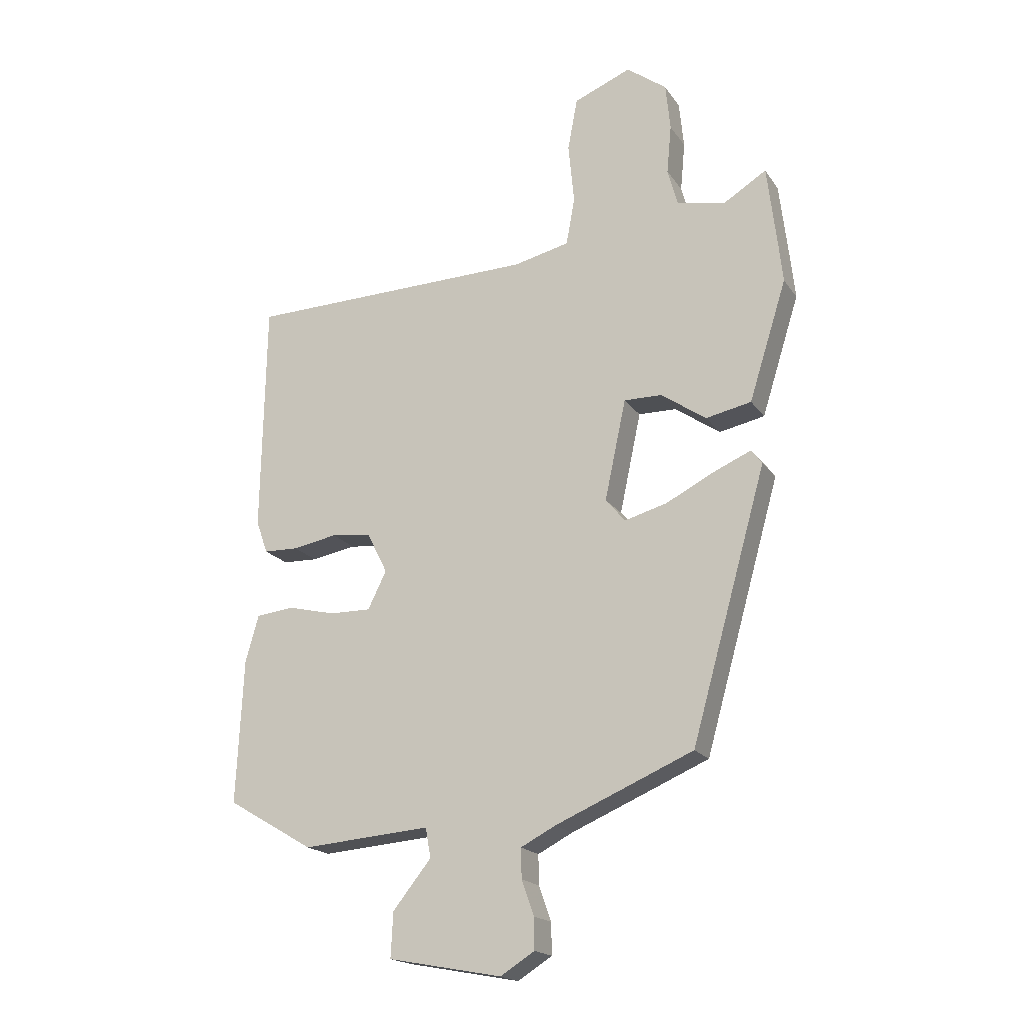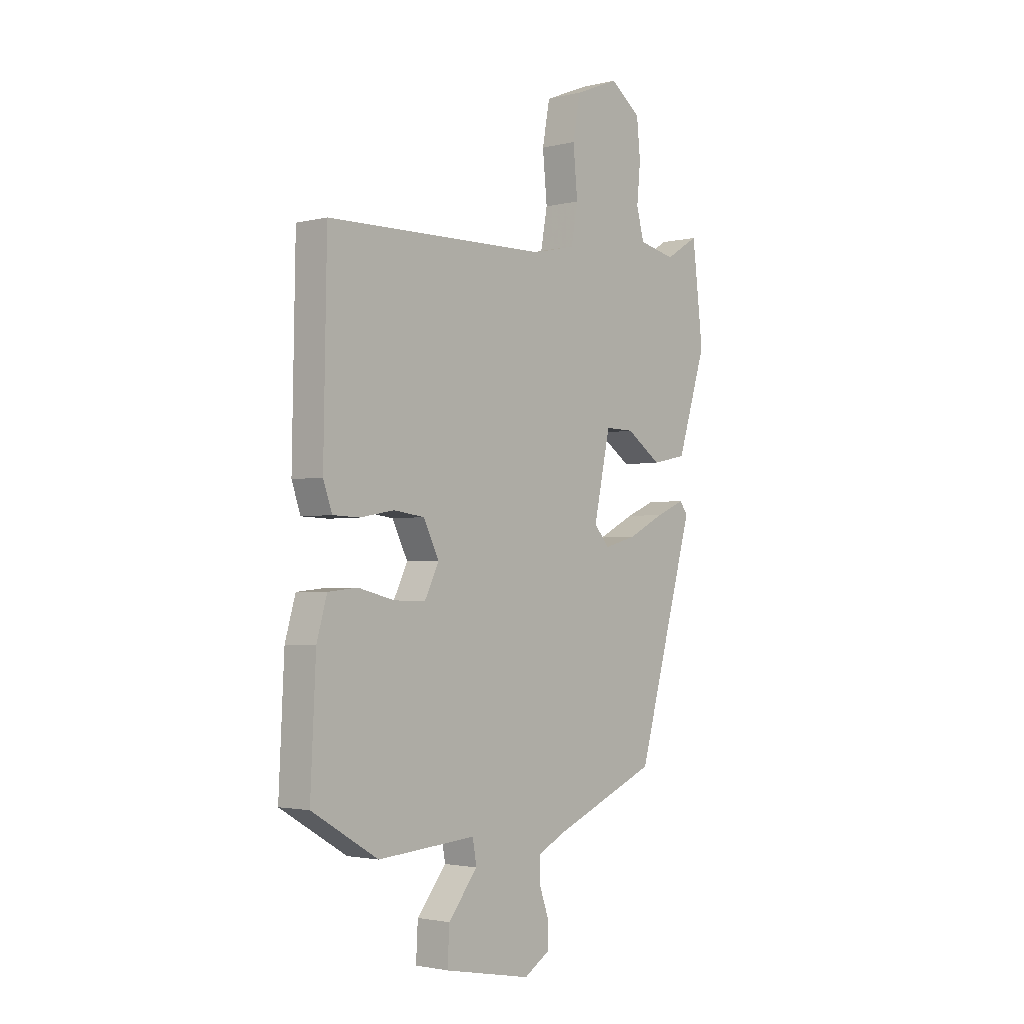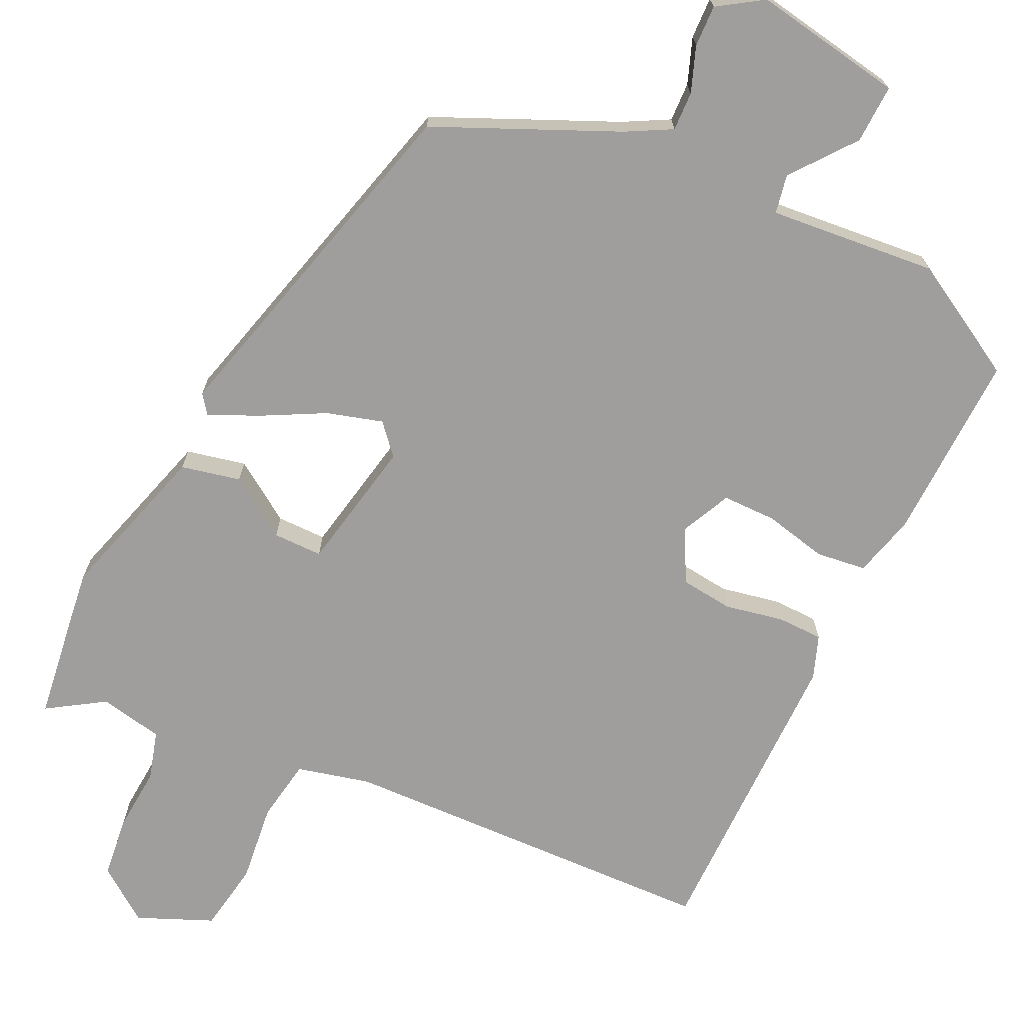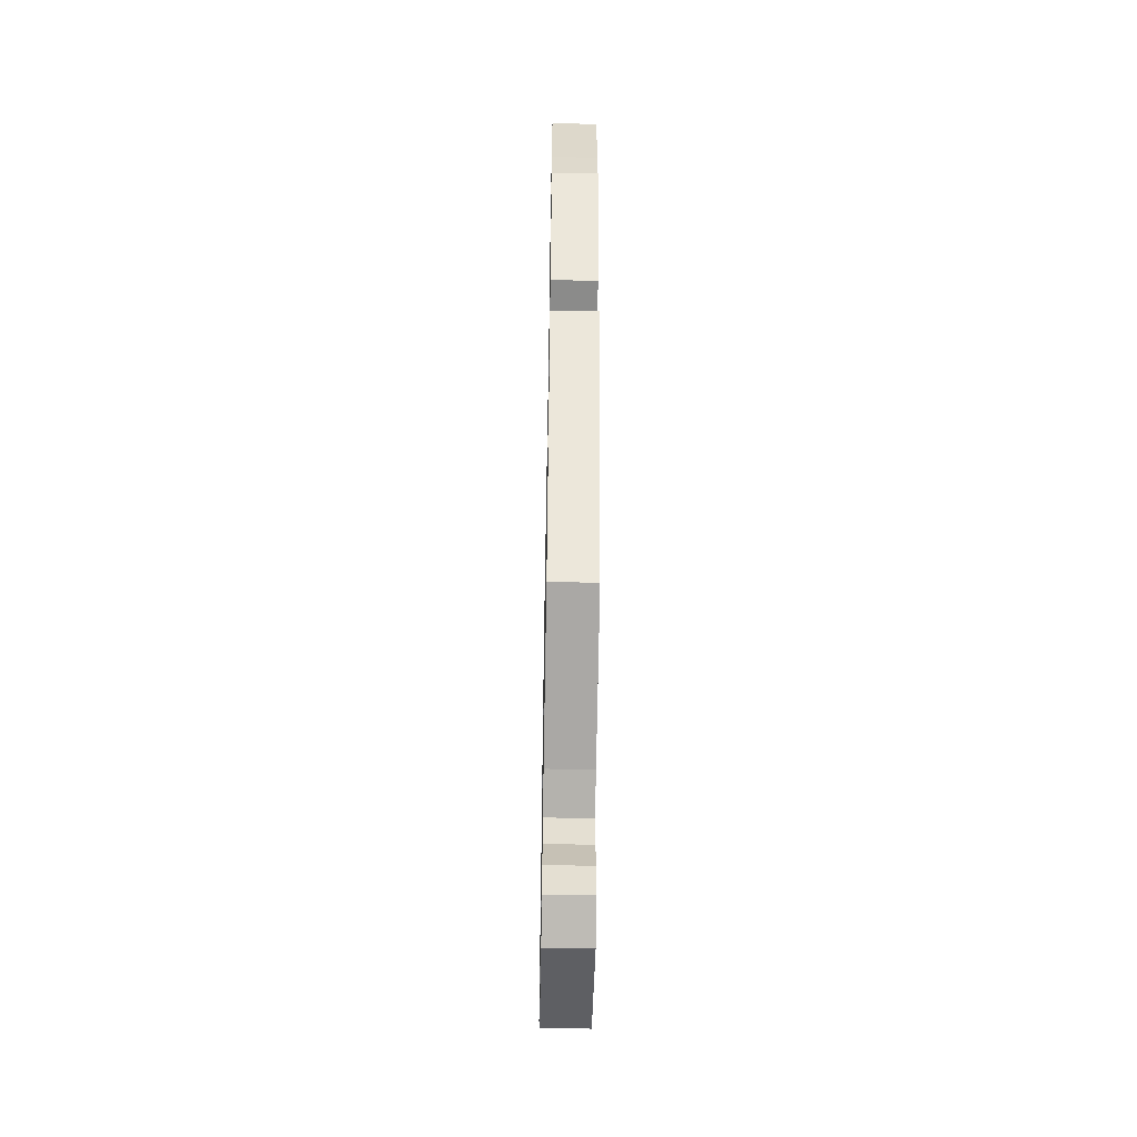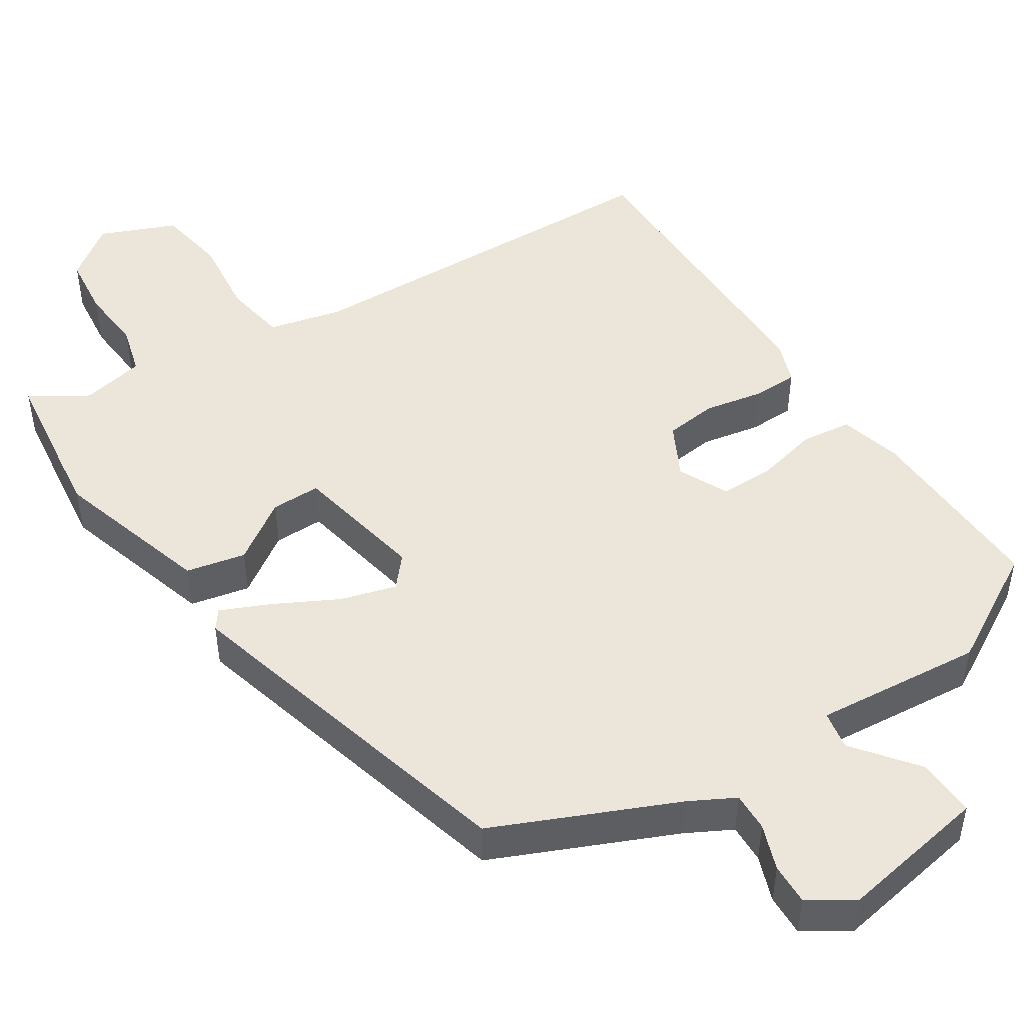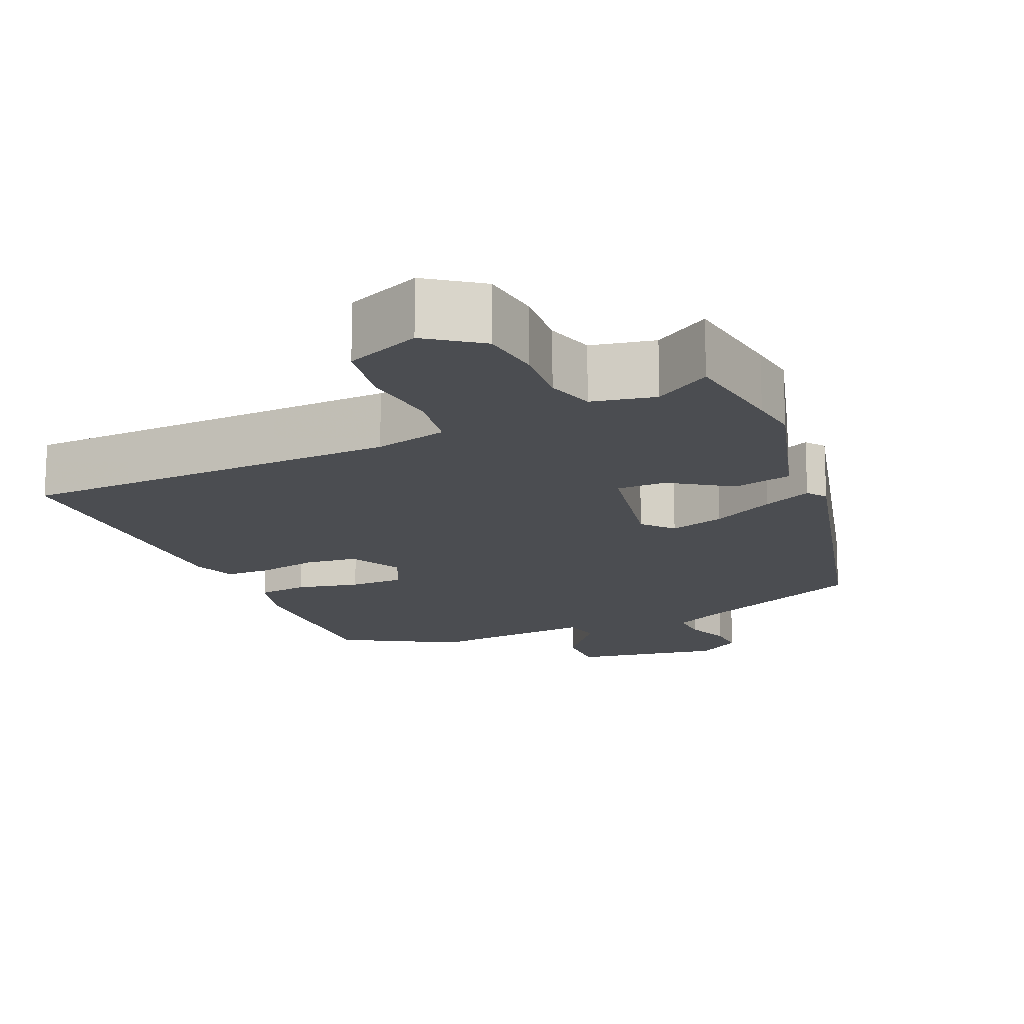
<metadata>
{"format":"obj","ext":"obj","renderer":"f3d","projection":"perspective","resolution":1024,"background":"white","views":[{"elev":-18.9,"azim":24.1,"up":"+Z"},{"elev":-2.4,"azim":-49.3,"up":"+Z"},{"elev":-70.9,"azim":155.5,"up":"+Y"},{"elev":-52.1,"azim":88.9,"up":"+Z"},{"elev":48.3,"azim":147.8,"up":"+Y"},{"elev":-15.9,"azim":24.5,"up":"+Y"}]}
</metadata>
<code>
v 0.494 0.07 0.549
v 0.511 0.07 0.405
v 0.518 0.07 0.34
v 0.453 0.07 0.134
v 0.375 0.07 0.118
v 0.297 0.07 0.172
v 0.232 0.07 0.173
v 0.195 0.07 0
v 0.229 0.07 -0.04
v 0.302 0.07 -0.02
v 0.385 0.07 0.022
v 0.45 0.07 0.05
v 0.468 0.07 0.025
v 0.338 0.07 -0.436
v 0.1 0.07 -0.537
v 0.04 0.07 -0.568
v 0.041 0.07 -0.619
v 0.062 0.07 -0.679
v 0.063 0.07 -0.733
v 0.004 0.07 -0.77
v -0.192 0.07 -0.733
v -0.188 0.07 -0.656
v -0.122 0.07 -0.574
v -0.131 0.07 -0.523
v -0.352 0.07 -0.54
v -0.501 0.07 -0.452
v -0.489 0.07 -0.203
v -0.466 0.07 -0.122
v -0.4 0.07 -0.115
v -0.318 0.07 -0.135
v -0.247 0.07 -0.136
v -0.215 0.07 -0.071
v -0.25 0.07 -0.001
v -0.319 0.07 0.008
v -0.396 0.07 -0.006
v -0.456 0.07 -0.004
v -0.476 0.07 0.053
v -0.469 0.07 0.455
v 0.033 0.07 0.464
v 0.129 0.07 0.486
v 0.144 0.07 0.568
v 0.134 0.07 0.672
v 0.151 0.07 0.763
v 0.25 0.07 0.803
v 0.319 0.07 0.751
v 0.327 0.07 0.67
v 0.319 0.07 0.585
v 0.336 0.07 0.521
v 0.419 0.07 0.503
v 0.494 0 0.549
v 0.511 0 0.405
v 0.518 0 0.34
v 0.453 0 0.134
v 0.375 0 0.118
v 0.297 0 0.172
v 0.232 0 0.173
v 0.195 0 0
v 0.229 0 -0.04
v 0.302 0 -0.02
v 0.385 0 0.022
v 0.45 0 0.05
v 0.468 0 0.025
v 0.338 0 -0.436
v 0.1 0 -0.537
v 0.04 0 -0.568
v 0.041 0 -0.619
v 0.062 0 -0.679
v 0.063 0 -0.733
v 0.004 0 -0.77
v -0.192 0 -0.733
v -0.188 0 -0.656
v -0.122 0 -0.574
v -0.131 0 -0.523
v -0.352 0 -0.54
v -0.501 0 -0.452
v -0.489 0 -0.203
v -0.466 0 -0.122
v -0.4 0 -0.115
v -0.318 0 -0.135
v -0.247 0 -0.136
v -0.215 0 -0.071
v -0.25 0 -0.001
v -0.319 0 0.008
v -0.396 0 -0.006
v -0.456 0 -0.004
v -0.476 0 0.053
v -0.469 0 0.455
v 0.033 0 0.464
v 0.129 0 0.486
v 0.144 0 0.568
v 0.134 0 0.672
v 0.151 0 0.763
v 0.25 0 0.803
v 0.319 0 0.751
v 0.327 0 0.67
v 0.319 0 0.585
v 0.336 0 0.521
v 0.419 0 0.503
f 45 46 47
f 44 45 47
f 43 44 47
f 42 43 47
f 41 42 47
f 40 41 47 48
f 39 40 48 49
f 37 38 39
f 36 37 39
f 35 36 39
f 34 35 39
f 33 34 39 49
f 28 29 30
f 27 28 30
f 26 27 30
f 25 26 30
f 24 25 30
f 24 30 31
f 21 22 23
f 20 21 23
f 19 20 23
f 18 19 23
f 17 18 23
f 16 17 23 24
f 24 31 32
f 16 24 32
f 15 16 32
f 13 14 15
f 12 13 15
f 11 12 15
f 10 11 15
f 4 5 6
f 3 4 6
f 2 3 6
f 1 2 6
f 49 1 6
f 49 6 7
f 33 49 7
f 32 33 7 8
f 15 32 8 9
f 9 10 15
f 96 95 94
f 96 94 93
f 96 93 92
f 96 92 91
f 96 91 90
f 97 96 90 89
f 98 97 89 88
f 88 87 86
f 88 86 85
f 88 85 84
f 88 84 83
f 98 88 83 82
f 79 78 77
f 79 77 76
f 79 76 75
f 79 75 74
f 79 74 73
f 80 79 73
f 72 71 70
f 72 70 69
f 72 69 68
f 72 68 67
f 72 67 66
f 73 72 66 65
f 81 80 73
f 81 73 65
f 81 65 64
f 64 63 62
f 64 62 61
f 64 61 60
f 64 60 59
f 55 54 53
f 55 53 52
f 55 52 51
f 55 51 50
f 55 50 98
f 56 55 98
f 56 98 82
f 57 56 82 81
f 58 57 81 64
f 64 59 58
f 1 50 51 2
f 2 51 52 3
f 3 52 53 4
f 4 53 54 5
f 5 54 55 6
f 6 55 56 7
f 7 56 57 8
f 8 57 58 9
f 9 58 59 10
f 10 59 60 11
f 11 60 61 12
f 12 61 62 13
f 13 62 63 14
f 14 63 64 15
f 15 64 65 16
f 16 65 66 17
f 17 66 67 18
f 18 67 68 19
f 19 68 69 20
f 20 69 70 21
f 21 70 71 22
f 22 71 72 23
f 23 72 73 24
f 24 73 74 25
f 25 74 75 26
f 26 75 76 27
f 27 76 77 28
f 28 77 78 29
f 29 78 79 30
f 30 79 80 31
f 31 80 81 32
f 32 81 82 33
f 33 82 83 34
f 34 83 84 35
f 35 84 85 36
f 36 85 86 37
f 37 86 87 38
f 38 87 88 39
f 39 88 89 40
f 40 89 90 41
f 41 90 91 42
f 42 91 92 43
f 43 92 93 44
f 44 93 94 45
f 45 94 95 46
f 46 95 96 47
f 47 96 97 48
f 48 97 98 49
f 49 98 50 1

</code>
